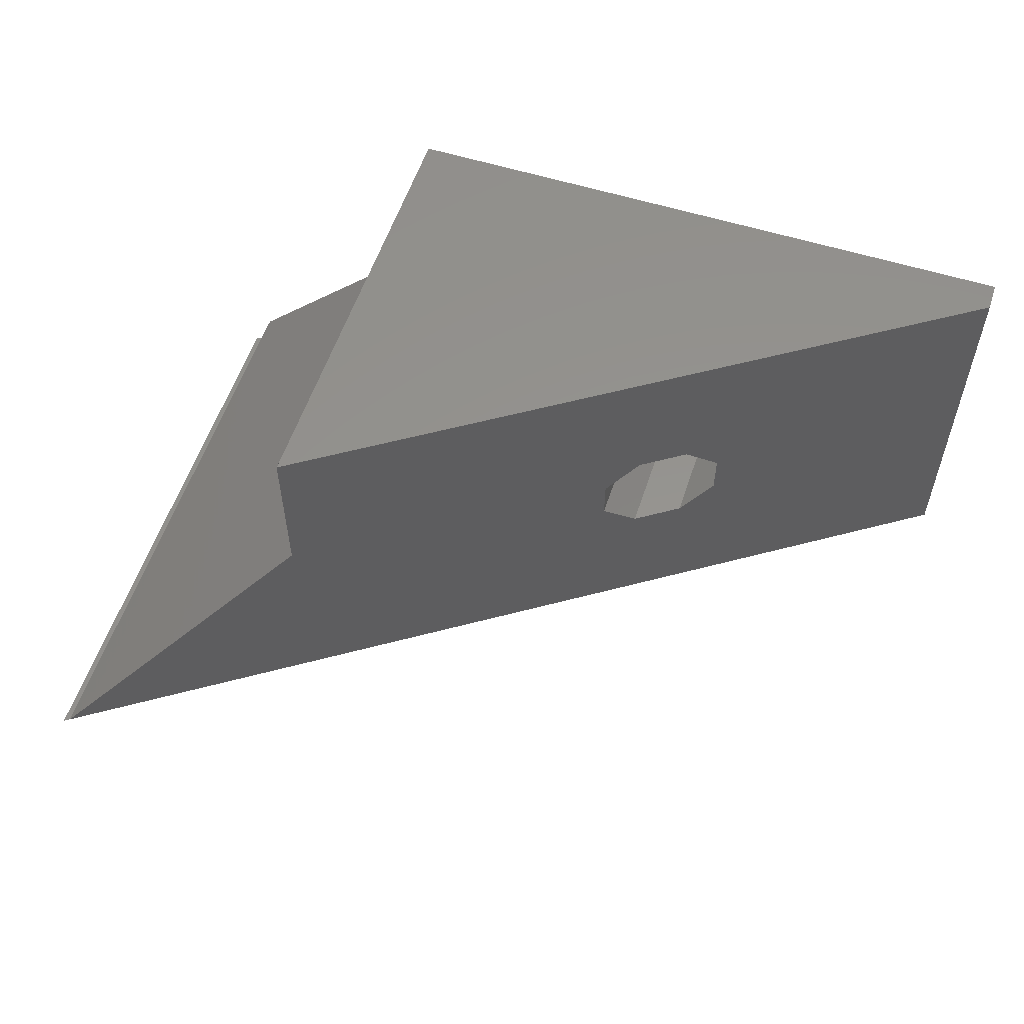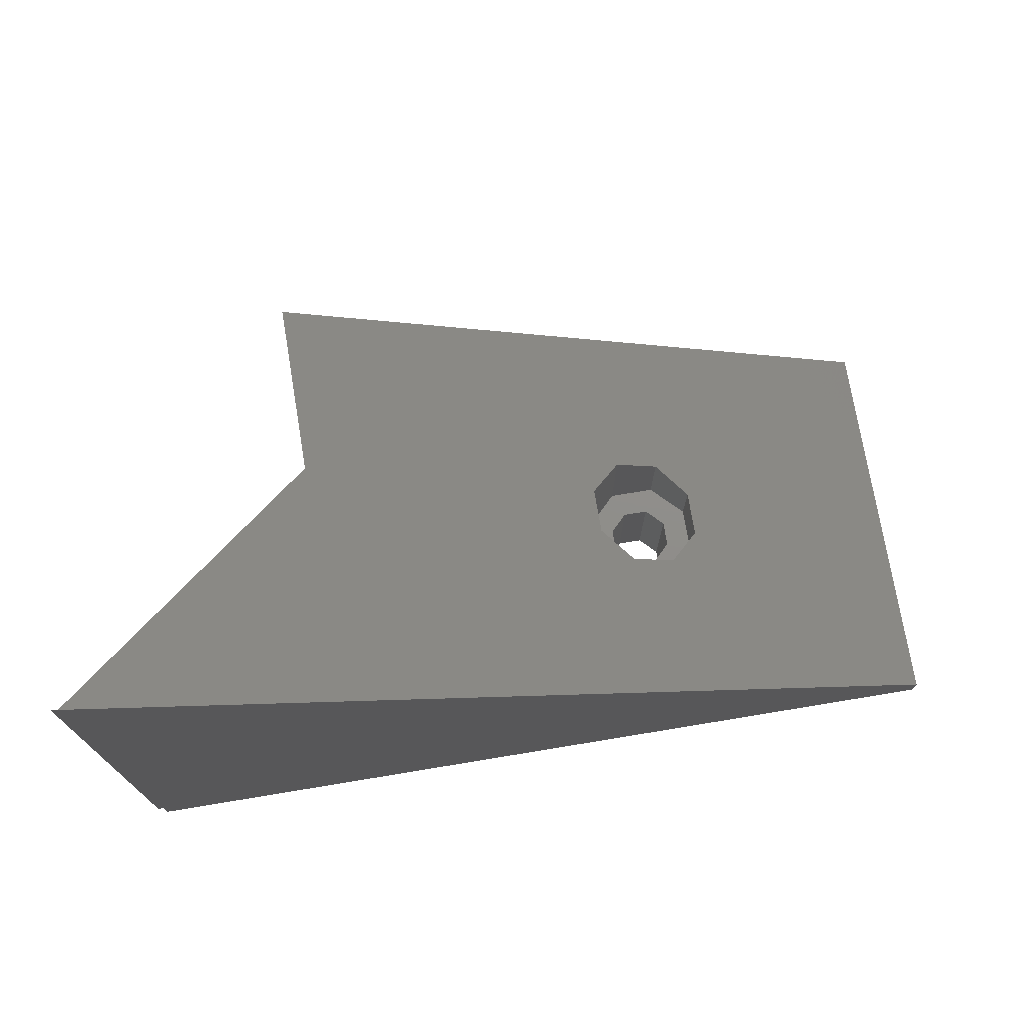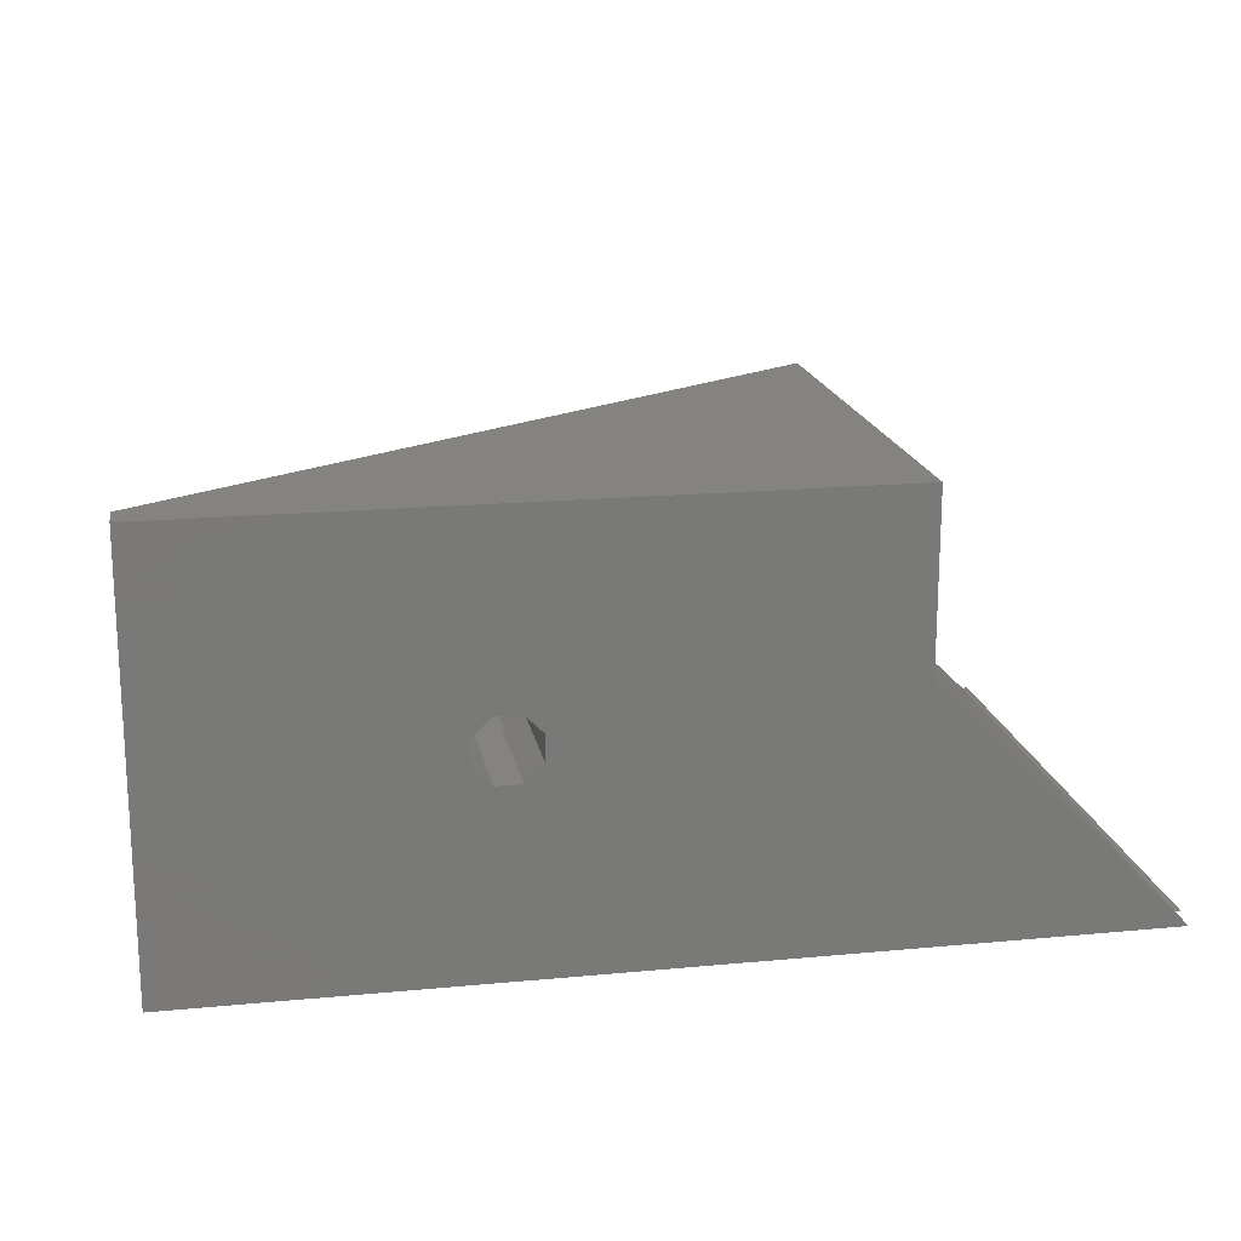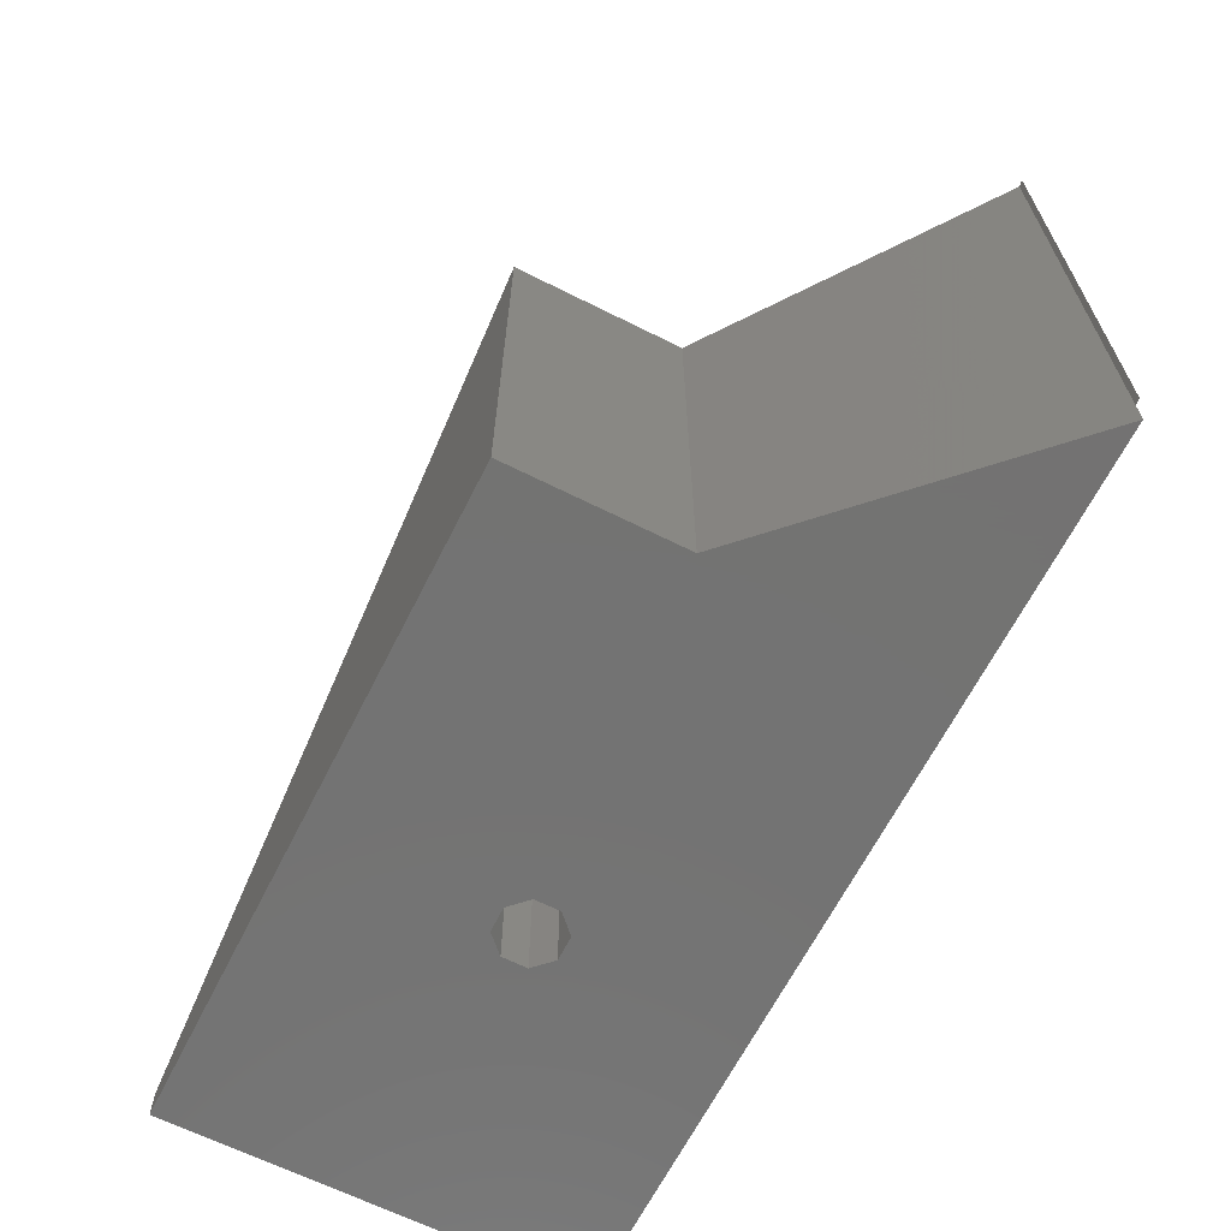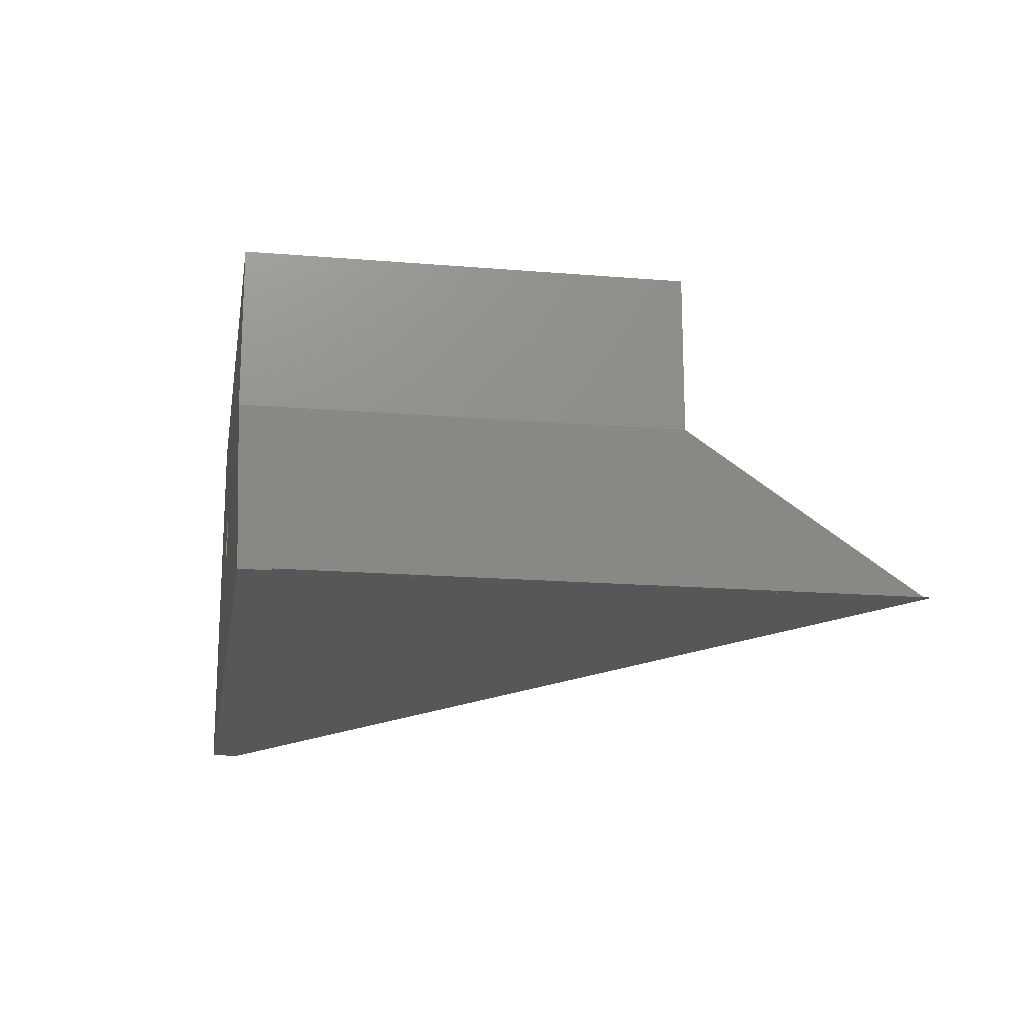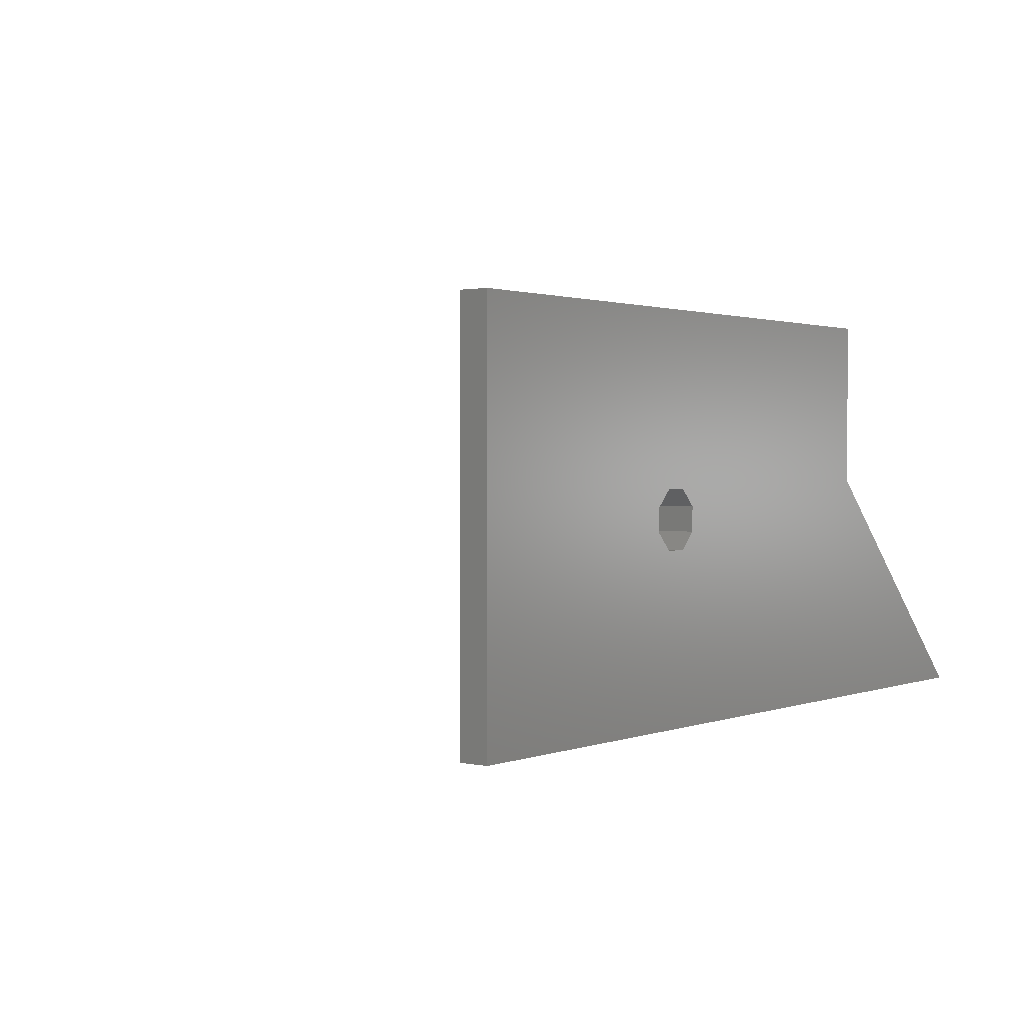
<metadata>
{"format":"stl","ext":"stl","renderer":"f3d","projection":"perspective","resolution":1024,"background":"white","views":[{"elev":56.8,"azim":18.2,"up":"+Y"},{"elev":73.7,"azim":-9.4,"up":"+Z"},{"elev":18.0,"azim":169.5,"up":"+Y"},{"elev":-65.0,"azim":-116.8,"up":"+Z"},{"elev":-17.4,"azim":-99.4,"up":"+Y"},{"elev":1.4,"azim":127.2,"up":"+Y"}]}
</metadata>
<code>
# stl→obj: 47 verts, 94 faces
v -45 -20.5 63
v -45 -20.5 3
v -44.42 -20.5 3
v 45 -20.5 3
v -44.42 -20.5 62.61
v 17.28 5.5 21.48
v 45 20.5 3
v 12.72 5.5 24.52
v -20.4 3.517 46.6
v 20.5 -2.278 19.33
v 17.28 -5.5 21.48
v -20.4 20.5 46.6
v 9.5 2.278 26.67
v 20.5 2.278 19.33
v 12.72 -5.5 24.52
v 9.5 -2.278 26.67
v -44.42 -20.5 0
v 45 -20.5 0
v -20.4 3.517 0
v -20.4 20.5 0
v -20.4 20.5 3
v 9.5 2.278 12.5
v 12.72 5.5 12.5
v 9.5 -2.278 12.5
v 12.72 -5.5 12.5
v 17.28 -5.5 12.5
v 20.5 -2.278 12.5
v 20.5 2.278 12.5
v 17.28 5.5 12.5
v 45 20.5 0
v 45 0 3
v 12 -1.243 0
v 13.76 3 0
v 13.76 -3 0
v 16.24 -3 0
v 18 -1.243 0
v 16.24 3 0
v 18 1.243 0
v 12 1.243 0
v 18 1.243 12.5
v 13.76 -3 12.5
v 18 -1.243 12.5
v 16.24 -3 12.5
v 12 1.243 12.5
v 13.76 3 12.5
v 16.24 3 12.5
v 12 -1.243 12.5
f 1 2 3
f 4 1 3
f 5 3 1
f 1 3 2
f 6 4 7
f 8 6 7
f 5 4 9
f 1 4 5
f 10 11 4
f 12 8 7
f 12 13 8
f 14 4 6
f 10 4 14
f 15 16 9
f 15 4 11
f 9 4 15
f 9 16 12
f 16 13 12
f 4 3 17
f 18 4 17
f 19 17 9
f 9 17 3
f 9 3 5
f 19 9 20
f 20 9 12
f 20 12 21
f 7 21 12
f 22 23 8
f 13 22 8
f 16 24 22
f 13 16 22
f 25 24 15
f 15 24 16
f 26 25 11
f 11 25 15
f 27 26 10
f 10 26 11
f 27 10 28
f 28 10 14
f 29 28 14
f 6 29 14
f 23 29 6
f 8 23 6
f 30 7 18
f 18 31 4
f 18 7 31
f 31 7 4
f 17 19 18
f 32 19 20
f 33 20 30
f 34 19 32
f 35 18 34
f 18 19 34
f 36 18 35
f 33 30 37
f 18 36 30
f 36 38 30
f 38 37 30
f 39 20 33
f 32 20 39
f 21 7 20
f 20 7 30
f 24 25 26
f 28 40 27
f 41 24 26
f 22 24 23
f 42 43 27
f 23 24 44
f 23 45 29
f 23 44 45
f 29 46 28
f 45 46 29
f 46 40 28
f 40 42 27
f 27 43 26
f 43 41 26
f 41 47 24
f 47 44 24
f 47 32 39
f 44 47 39
f 39 33 45
f 44 39 45
f 33 37 46
f 45 33 46
f 37 38 40
f 46 37 40
f 36 42 38
f 38 42 40
f 36 35 42
f 42 35 43
f 35 34 43
f 43 34 41
f 34 32 41
f 41 32 47

</code>
